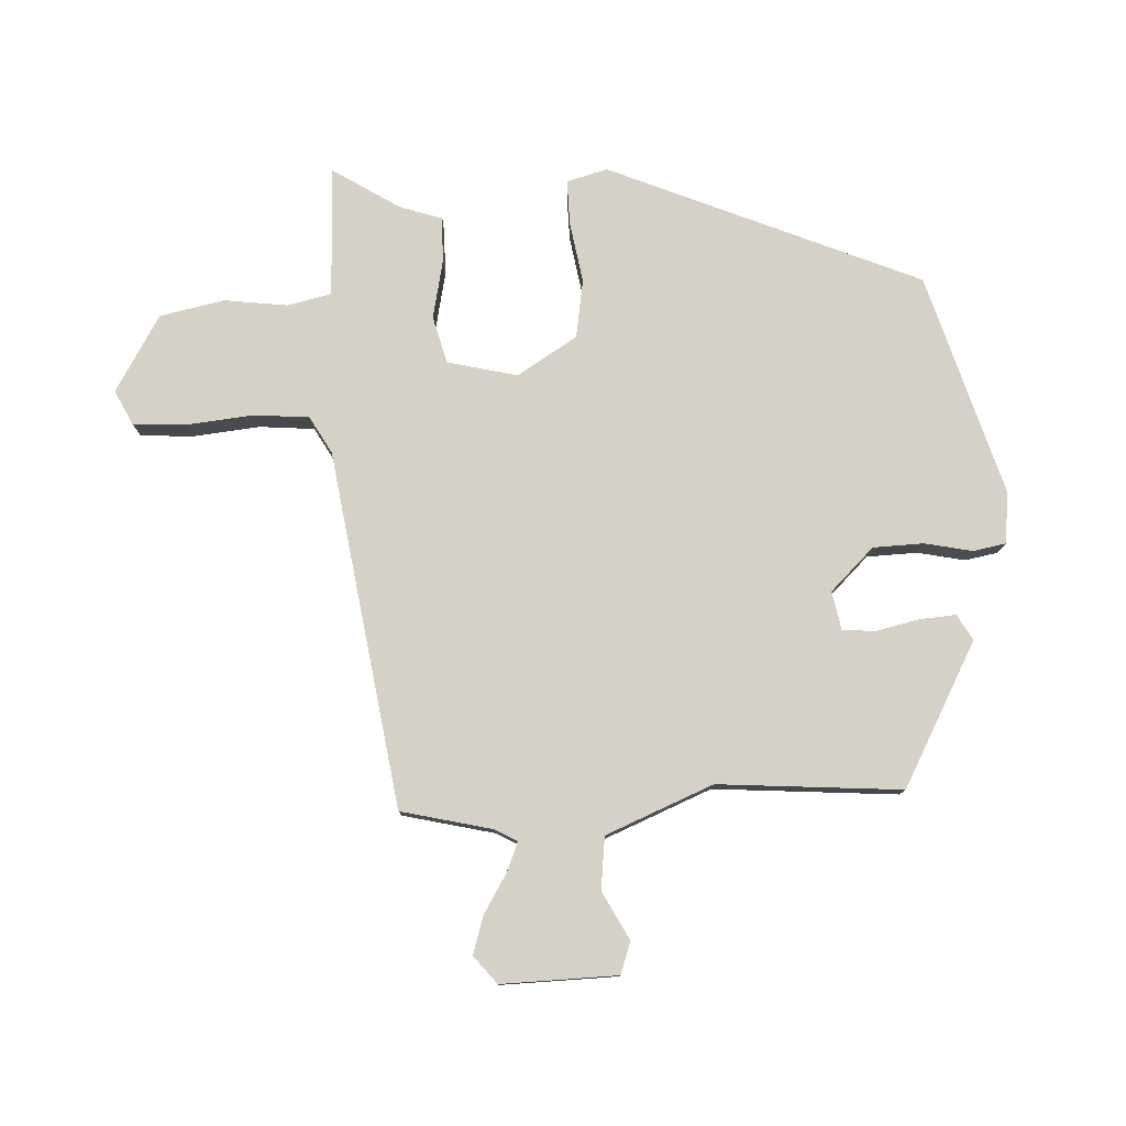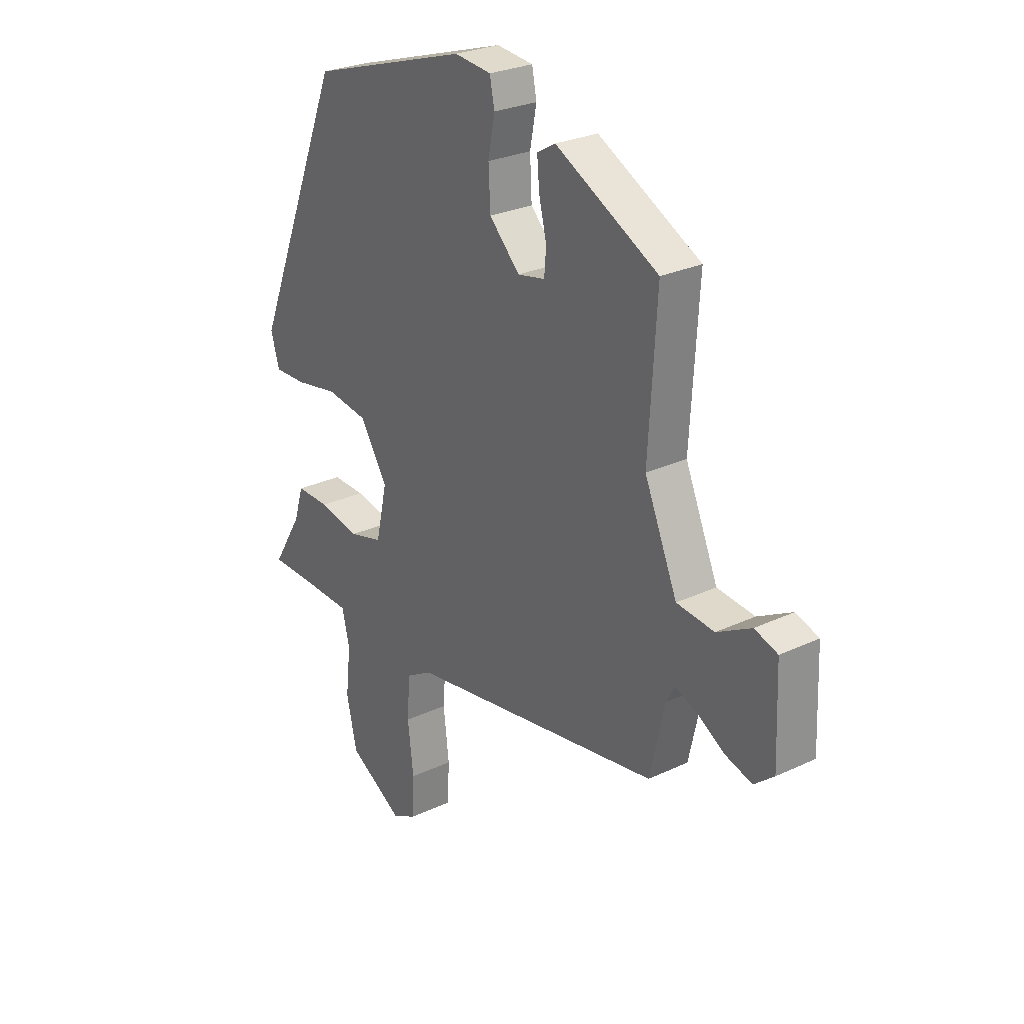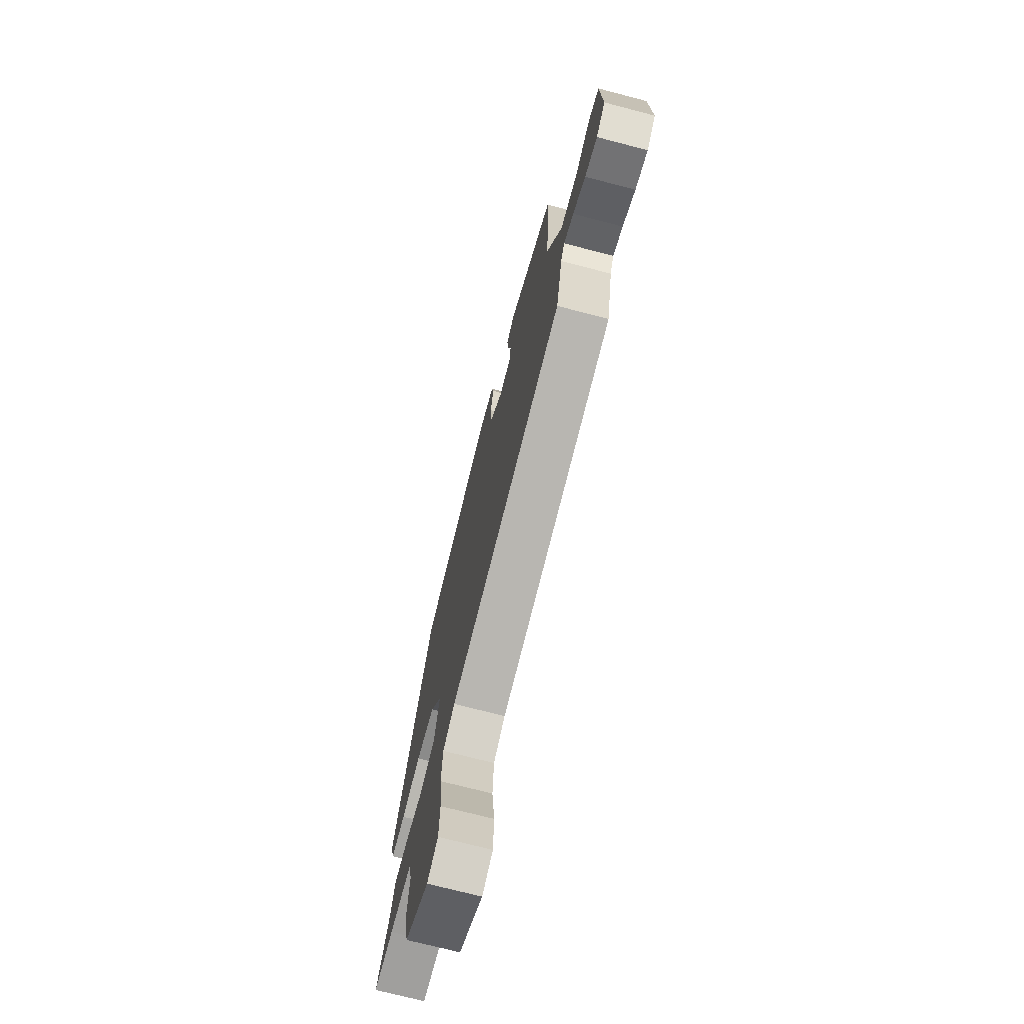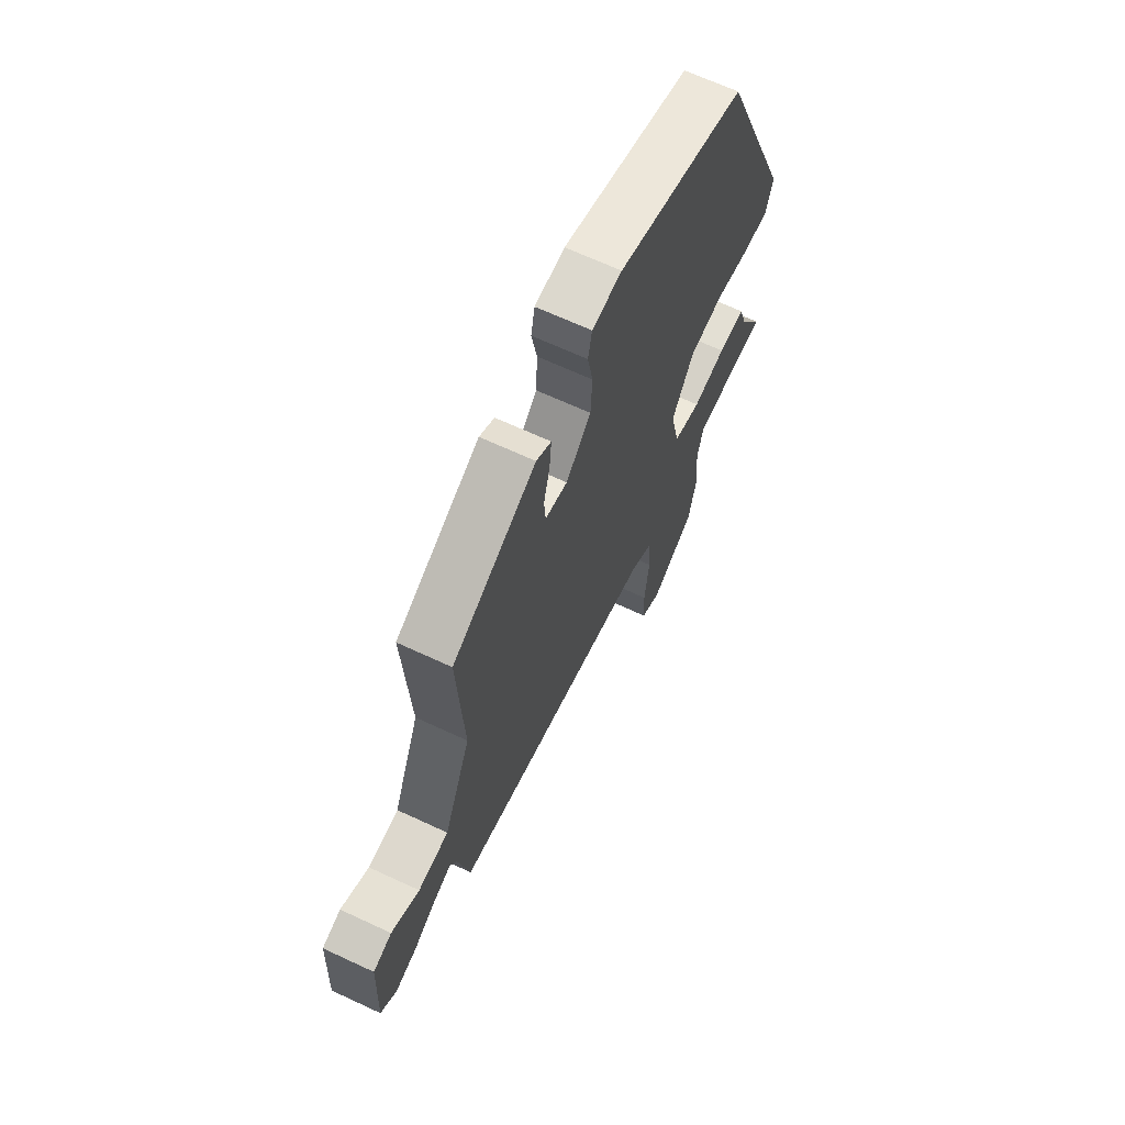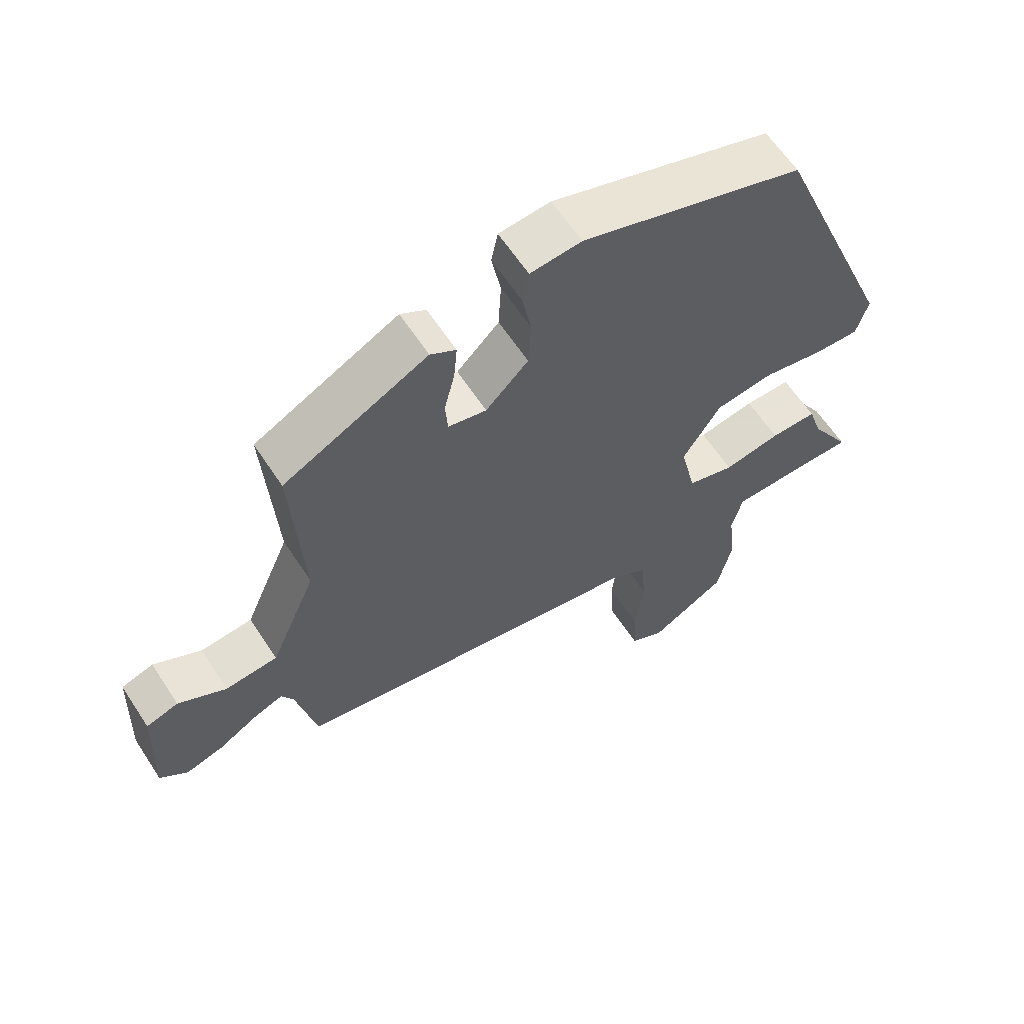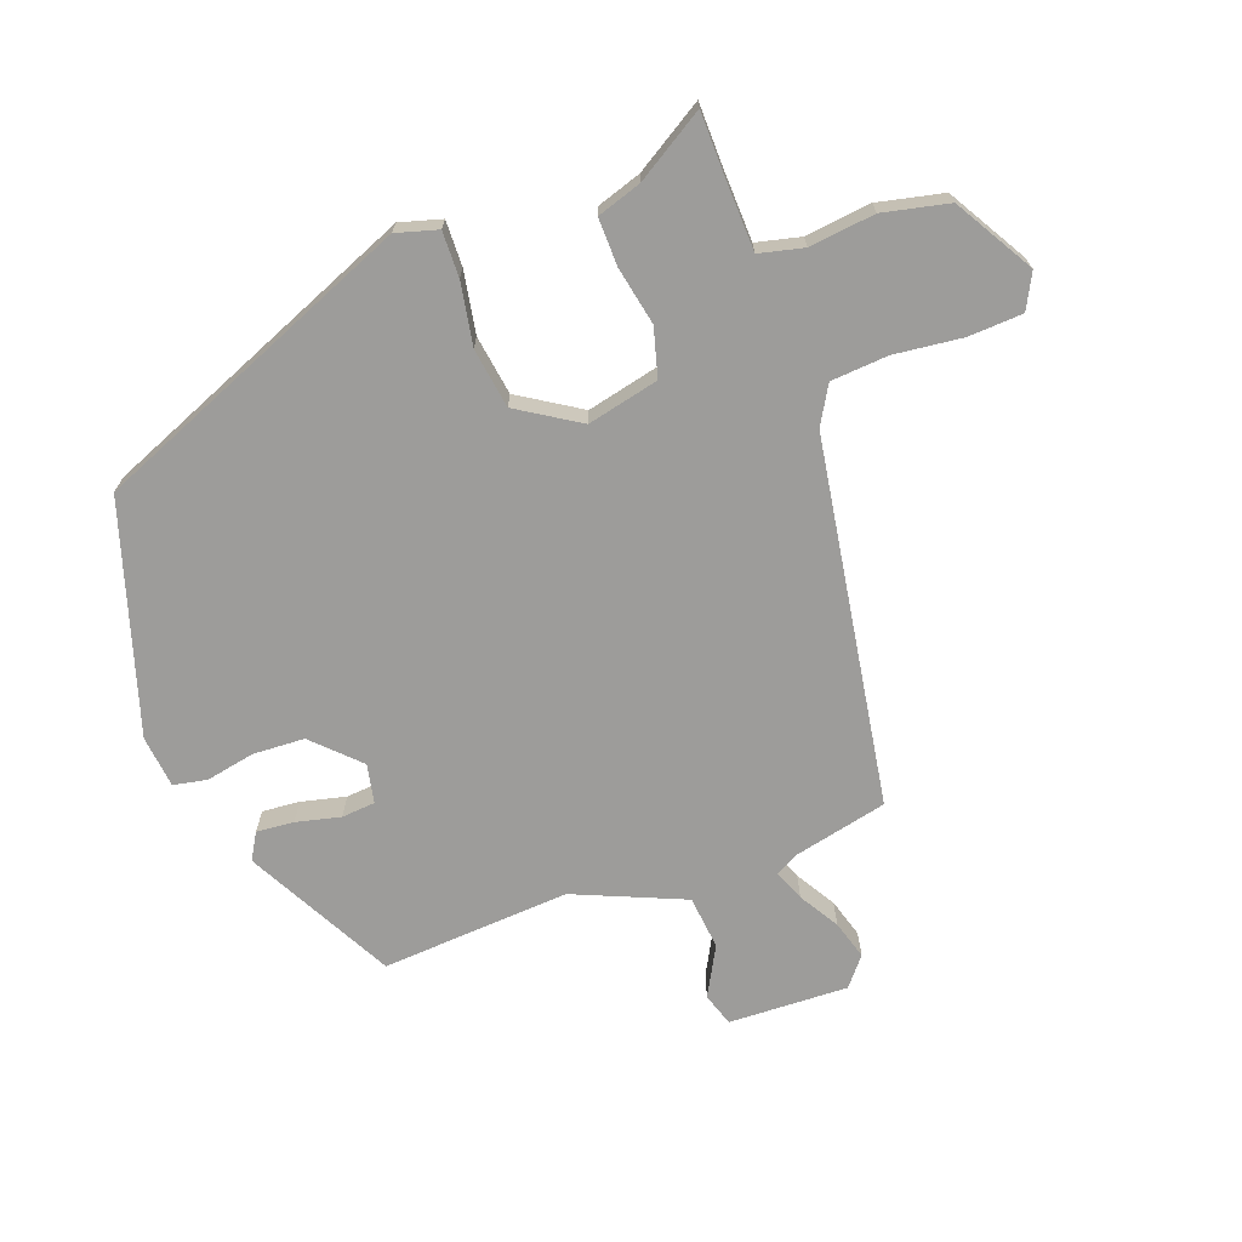
<metadata>
{"format":"obj","ext":"obj","renderer":"f3d","projection":"perspective","resolution":1024,"background":"white","views":[{"elev":78.7,"azim":-91.8,"up":"+Y"},{"elev":27.1,"azim":-126.1,"up":"+Z"},{"elev":-72.0,"azim":-104.6,"up":"+Z"},{"elev":66.3,"azim":-64.9,"up":"+Z"},{"elev":61.8,"azim":-33.1,"up":"+Z"},{"elev":-70.0,"azim":110.4,"up":"+Y"}]}
</metadata>
<code>
v -0.467 0.07 0.366
v -0.248 0.07 0.48
v -0.209 0.07 0.457
v -0.214 0.07 0.401
v -0.23 0.07 0.335
v -0.226 0.07 0.285
v -0.168 0.07 0.273
v -0.103 0.07 0.338
v -0.099 0.07 0.415
v -0.113 0.07 0.488
v -0.103 0.07 0.538
v -0.025 0.07 0.546
v 0.313 0.07 0.439
v 0.507 0.07 -0.039
v 0.489 0.07 -0.101
v 0.421 0.07 -0.099
v 0.328 0.07 -0.082
v 0.239 0.07 -0.095
v 0.181 0.07 -0.186
v 0.205 0.07 -0.293
v 0.277 0.07 -0.313
v 0.364 0.07 -0.296
v 0.435 0.07 -0.295
v 0.456 0.07 -0.361
v 0.519 0.07 -0.464
v 0.425 0.07 -0.465
v 0.319 0.07 -0.468
v 0.303 0.07 -0.534
v 0.314 0.07 -0.632
v 0.292 0.07 -0.73
v 0.175 0.07 -0.798
v 0.123 0.07 -0.771
v 0.119 0.07 -0.69
v 0.131 0.07 -0.588
v 0.125 0.07 -0.503
v 0.069 0.07 -0.47
v -0.475 0.07 -0.379
v -0.506 0.07 -0.239
v -0.524 0.07 -0.205
v -0.57 0.07 -0.223
v -0.629 0.07 -0.258
v -0.687 0.07 -0.275
v -0.729 0.07 -0.24
v -0.722 0.07 -0.062
v -0.673 0.07 -0.046
v -0.6 0.07 -0.086
v -0.52 0.07 -0.078
v -0.45 0.07 0.085
v -0.467 0 0.366
v -0.248 0 0.48
v -0.209 0 0.457
v -0.214 0 0.401
v -0.23 0 0.335
v -0.226 0 0.285
v -0.168 0 0.273
v -0.103 0 0.338
v -0.099 0 0.415
v -0.113 0 0.488
v -0.103 0 0.538
v -0.025 0 0.546
v 0.313 0 0.439
v 0.507 0 -0.039
v 0.489 0 -0.101
v 0.421 0 -0.099
v 0.328 0 -0.082
v 0.239 0 -0.095
v 0.181 0 -0.186
v 0.205 0 -0.293
v 0.277 0 -0.313
v 0.364 0 -0.296
v 0.435 0 -0.295
v 0.456 0 -0.361
v 0.519 0 -0.464
v 0.425 0 -0.465
v 0.319 0 -0.468
v 0.303 0 -0.534
v 0.314 0 -0.632
v 0.292 0 -0.73
v 0.175 0 -0.798
v 0.123 0 -0.771
v 0.119 0 -0.69
v 0.131 0 -0.588
v 0.125 0 -0.503
v 0.069 0 -0.47
v -0.475 0 -0.379
v -0.506 0 -0.239
v -0.524 0 -0.205
v -0.57 0 -0.223
v -0.629 0 -0.258
v -0.687 0 -0.275
v -0.729 0 -0.24
v -0.722 0 -0.062
v -0.673 0 -0.046
v -0.6 0 -0.086
v -0.52 0 -0.078
v -0.45 0 0.085
f 44 45 46
f 43 44 46
f 42 43 46
f 41 42 46
f 40 41 46
f 39 40 46 47
f 38 39 47 48
f 36 37 38 48
f 32 33 34
f 31 32 34
f 30 31 34
f 29 30 34
f 28 29 34
f 27 28 34 35
f 24 25 26
f 24 26 27
f 23 24 27
f 22 23 27
f 21 22 27
f 27 35 36
f 21 27 36
f 20 21 36
f 15 16 17
f 14 15 17
f 13 14 17
f 12 13 17
f 11 12 17
f 10 11 17
f 9 10 17
f 8 9 17 18
f 7 8 18 19
f 3 4 5
f 2 3 5
f 1 2 5
f 48 1 5
f 48 5 6
f 20 36 48
f 19 20 48
f 7 19 48
f 6 7 48
f 94 93 92
f 94 92 91
f 94 91 90
f 94 90 89
f 94 89 88
f 95 94 88 87
f 96 95 87 86
f 96 86 85 84
f 82 81 80
f 82 80 79
f 82 79 78
f 82 78 77
f 82 77 76
f 83 82 76 75
f 74 73 72
f 75 74 72
f 75 72 71
f 75 71 70
f 75 70 69
f 84 83 75
f 84 75 69
f 84 69 68
f 65 64 63
f 65 63 62
f 65 62 61
f 65 61 60
f 65 60 59
f 65 59 58
f 65 58 57
f 66 65 57 56
f 67 66 56 55
f 53 52 51
f 53 51 50
f 53 50 49
f 53 49 96
f 54 53 96
f 96 84 68
f 96 68 67
f 96 67 55
f 96 55 54
f 1 49 50 2
f 2 50 51 3
f 3 51 52 4
f 4 52 53 5
f 5 53 54 6
f 6 54 55 7
f 7 55 56 8
f 8 56 57 9
f 9 57 58 10
f 10 58 59 11
f 11 59 60 12
f 12 60 61 13
f 13 61 62 14
f 14 62 63 15
f 15 63 64 16
f 16 64 65 17
f 17 65 66 18
f 18 66 67 19
f 19 67 68 20
f 20 68 69 21
f 21 69 70 22
f 22 70 71 23
f 23 71 72 24
f 24 72 73 25
f 25 73 74 26
f 26 74 75 27
f 27 75 76 28
f 28 76 77 29
f 29 77 78 30
f 30 78 79 31
f 31 79 80 32
f 32 80 81 33
f 33 81 82 34
f 34 82 83 35
f 35 83 84 36
f 36 84 85 37
f 37 85 86 38
f 38 86 87 39
f 39 87 88 40
f 40 88 89 41
f 41 89 90 42
f 42 90 91 43
f 43 91 92 44
f 44 92 93 45
f 45 93 94 46
f 46 94 95 47
f 47 95 96 48
f 48 96 49 1

</code>
